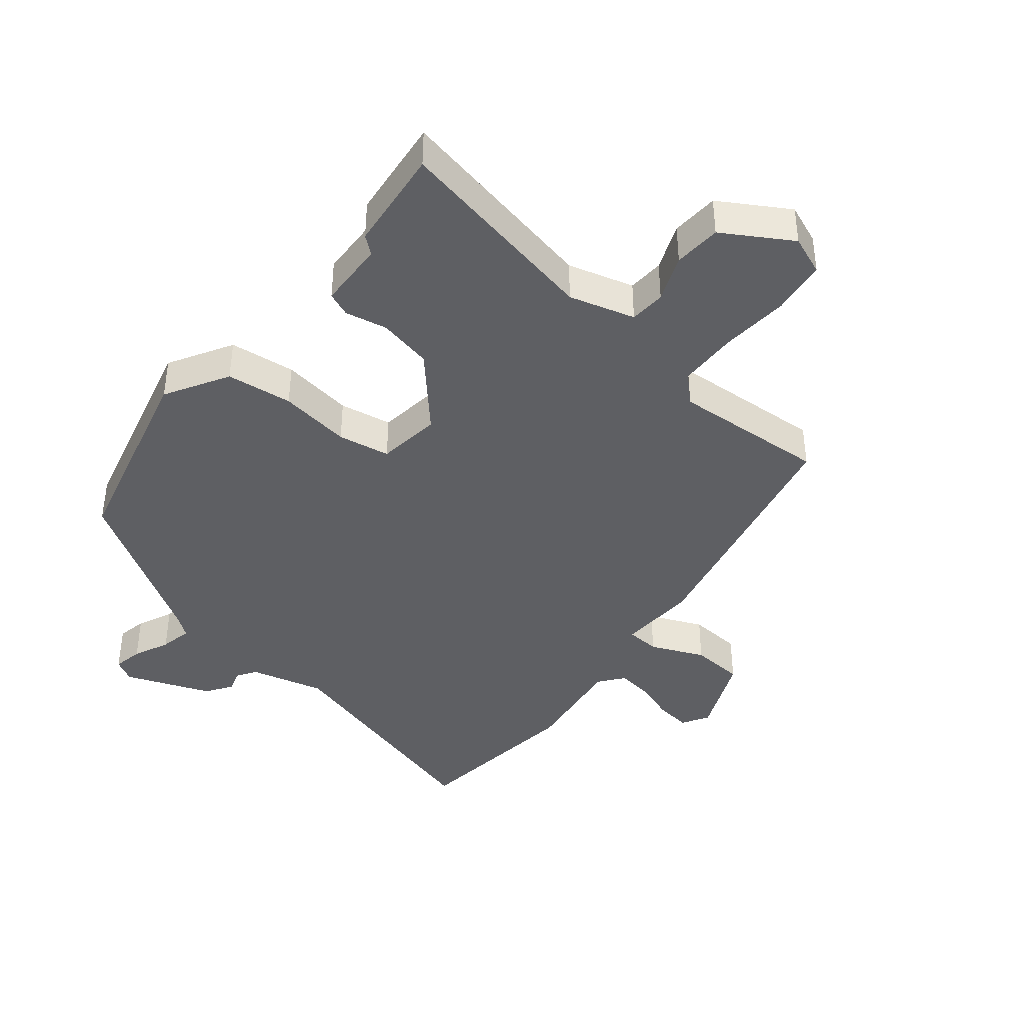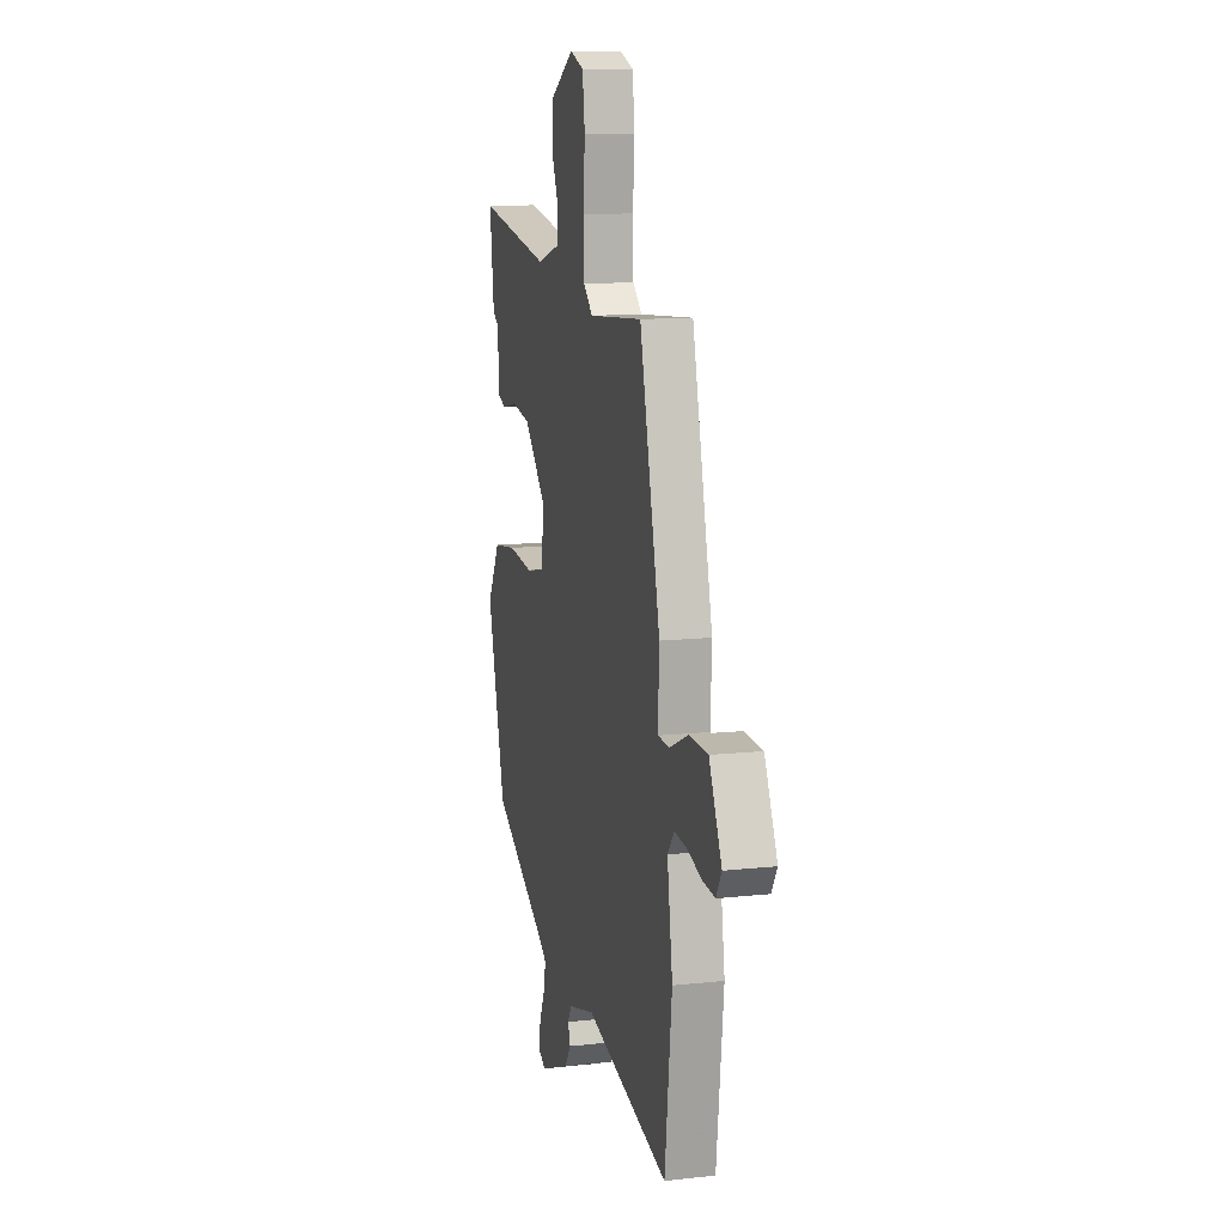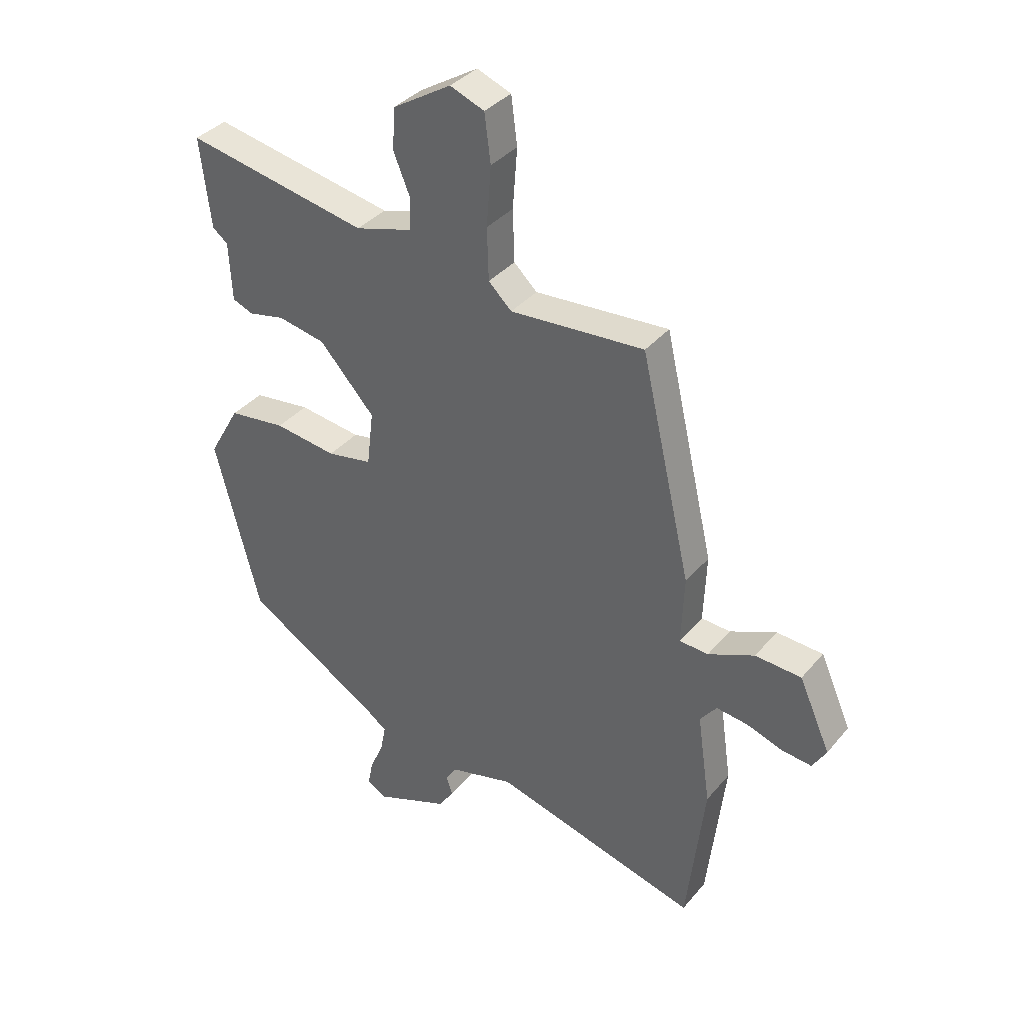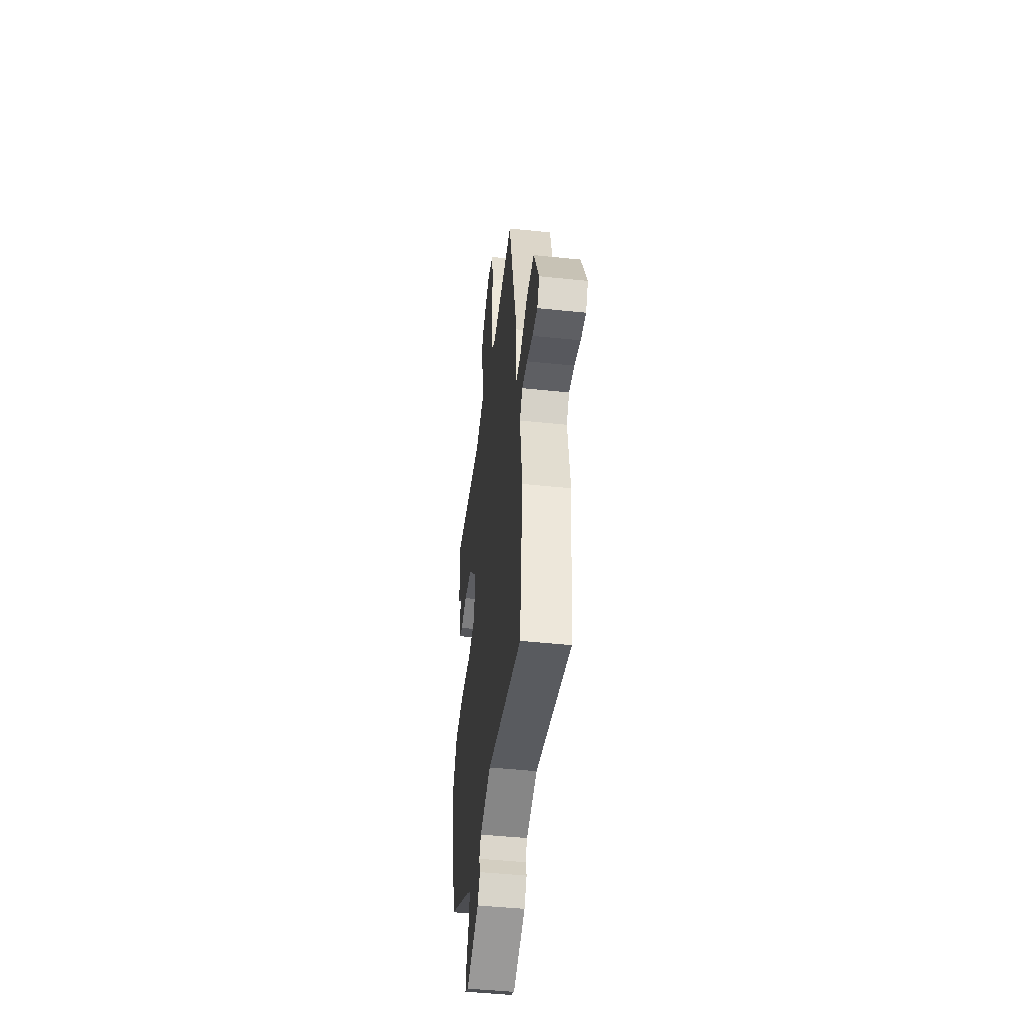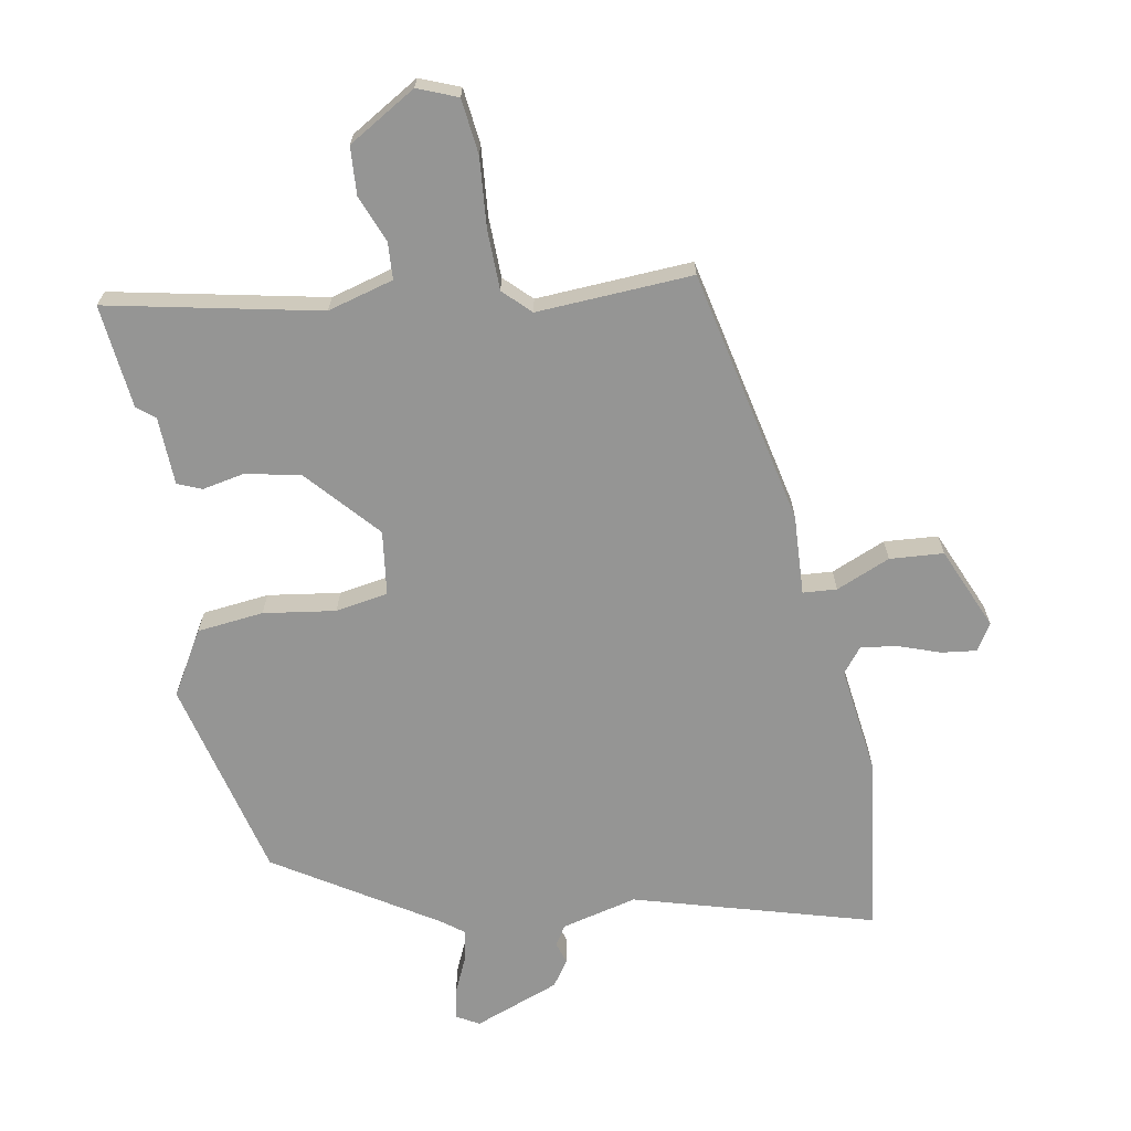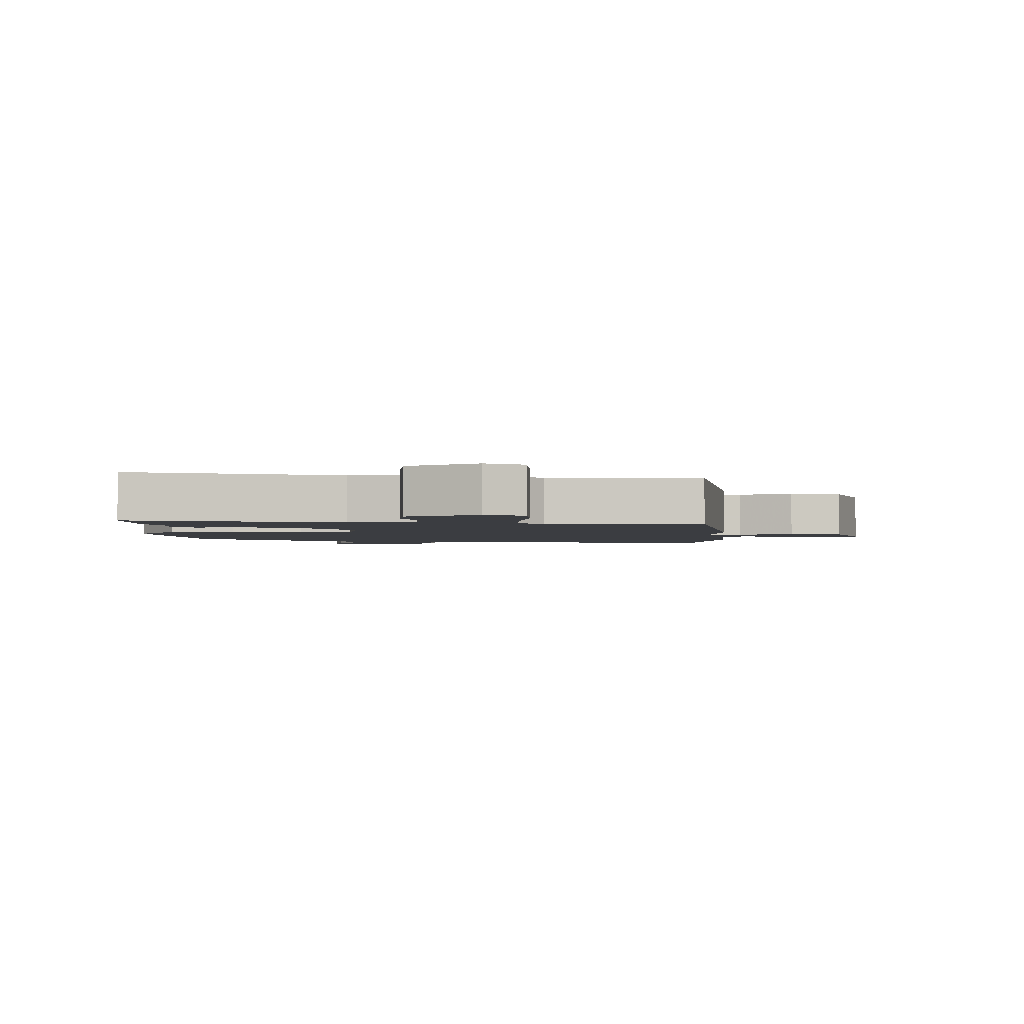
<metadata>
{"format":"obj","ext":"obj","renderer":"f3d","projection":"perspective","resolution":1024,"background":"white","views":[{"elev":-40.9,"azim":-39.5,"up":"+Y"},{"elev":11.4,"azim":74.9,"up":"+Z"},{"elev":36.4,"azim":34.5,"up":"+Z"},{"elev":-47.4,"azim":83.3,"up":"+Z"},{"elev":-67.4,"azim":9.5,"up":"+Y"},{"elev":-2.3,"azim":-3.5,"up":"+Y"}]}
</metadata>
<code>
v 0.36 0.07 0.484
v 0.452 0.07 0.085
v 0.447 0.07 -0.04
v 0.5 0.07 -0.043
v 0.584 0.07 -0.006
v 0.668 0.07 -0.011
v 0.725 0.07 -0.139
v 0.7 0.07 -0.181
v 0.645 0.07 -0.175
v 0.58 0.07 -0.153
v 0.523 0.07 -0.146
v 0.493 0.07 -0.185
v 0.517 0.07 -0.352
v 0.485 0.07 -0.631
v 0.109 0.07 -0.529
v -0.009 0.07 -0.56
v -0.028 0.07 -0.591
v -0.017 0.07 -0.625
v -0.044 0.07 -0.666
v -0.178 0.07 -0.719
v -0.214 0.07 -0.699
v -0.205 0.07 -0.652
v -0.18 0.07 -0.595
v -0.17 0.07 -0.544
v -0.205 0.07 -0.518
v -0.455 0.07 -0.365
v -0.536 0.07 -0.05
v -0.479 0.07 0.05
v -0.375 0.07 0.063
v -0.262 0.07 0.048
v -0.18 0.07 0.063
v -0.168 0.07 0.164
v -0.268 0.07 0.274
v -0.354 0.07 0.291
v -0.42 0.07 0.277
v -0.458 0.07 0.292
v -0.463 0.07 0.399
v -0.491 0.07 0.421
v -0.51 0.07 0.583
v -0.179 0.07 0.519
v -0.076 0.07 0.549
v -0.073 0.07 0.606
v -0.103 0.07 0.679
v -0.099 0.07 0.754
v 0.007 0.07 0.819
v 0.069 0.07 0.795
v 0.08 0.07 0.709
v 0.072 0.07 0.601
v 0.075 0.07 0.507
v 0.117 0.07 0.467
v 0.36 0 0.484
v 0.452 0 0.085
v 0.447 0 -0.04
v 0.5 0 -0.043
v 0.584 0 -0.006
v 0.668 0 -0.011
v 0.725 0 -0.139
v 0.7 0 -0.181
v 0.645 0 -0.175
v 0.58 0 -0.153
v 0.523 0 -0.146
v 0.493 0 -0.185
v 0.517 0 -0.352
v 0.485 0 -0.631
v 0.109 0 -0.529
v -0.009 0 -0.56
v -0.028 0 -0.591
v -0.017 0 -0.625
v -0.044 0 -0.666
v -0.178 0 -0.719
v -0.214 0 -0.699
v -0.205 0 -0.652
v -0.18 0 -0.595
v -0.17 0 -0.544
v -0.205 0 -0.518
v -0.455 0 -0.365
v -0.536 0 -0.05
v -0.479 0 0.05
v -0.375 0 0.063
v -0.262 0 0.048
v -0.18 0 0.063
v -0.168 0 0.164
v -0.268 0 0.274
v -0.354 0 0.291
v -0.42 0 0.277
v -0.458 0 0.292
v -0.463 0 0.399
v -0.491 0 0.421
v -0.51 0 0.583
v -0.179 0 0.519
v -0.076 0 0.549
v -0.073 0 0.606
v -0.103 0 0.679
v -0.099 0 0.754
v 0.007 0 0.819
v 0.069 0 0.795
v 0.08 0 0.709
v 0.072 0 0.601
v 0.075 0 0.507
v 0.117 0 0.467
f 46 47 48
f 45 46 48
f 44 45 48
f 43 44 48
f 42 43 48
f 41 42 48 49
f 40 41 49 50
f 37 38 39 40
f 37 40 50
f 36 37 50
f 35 36 50
f 34 35 50
f 28 29 30
f 27 28 30
f 26 27 30
f 25 26 30
f 24 25 30 31
f 21 22 23
f 20 21 23
f 19 20 23
f 18 19 23
f 17 18 23
f 16 17 23 24
f 24 31 32
f 16 24 32
f 15 16 32
f 14 15 32
f 13 14 32
f 12 13 32
f 8 9 10
f 7 8 10
f 6 7 10
f 5 6 10
f 4 5 10
f 3 4 10 11
f 50 1 2 3
f 33 34 50
f 33 50 3
f 12 32 33
f 11 12 33
f 3 11 33
f 98 97 96
f 98 96 95
f 98 95 94
f 98 94 93
f 98 93 92
f 99 98 92 91
f 100 99 91 90
f 90 89 88 87
f 100 90 87
f 100 87 86
f 100 86 85
f 100 85 84
f 80 79 78
f 80 78 77
f 80 77 76
f 80 76 75
f 81 80 75 74
f 73 72 71
f 73 71 70
f 73 70 69
f 73 69 68
f 73 68 67
f 74 73 67 66
f 82 81 74
f 82 74 66
f 82 66 65
f 82 65 64
f 82 64 63
f 82 63 62
f 60 59 58
f 60 58 57
f 60 57 56
f 60 56 55
f 60 55 54
f 61 60 54 53
f 53 52 51 100
f 100 84 83
f 53 100 83
f 83 82 62
f 83 62 61
f 83 61 53
f 1 51 52 2
f 2 52 53 3
f 3 53 54 4
f 4 54 55 5
f 5 55 56 6
f 6 56 57 7
f 7 57 58 8
f 8 58 59 9
f 9 59 60 10
f 10 60 61 11
f 11 61 62 12
f 12 62 63 13
f 13 63 64 14
f 14 64 65 15
f 15 65 66 16
f 16 66 67 17
f 17 67 68 18
f 18 68 69 19
f 19 69 70 20
f 20 70 71 21
f 21 71 72 22
f 22 72 73 23
f 23 73 74 24
f 24 74 75 25
f 25 75 76 26
f 26 76 77 27
f 27 77 78 28
f 28 78 79 29
f 29 79 80 30
f 30 80 81 31
f 31 81 82 32
f 32 82 83 33
f 33 83 84 34
f 34 84 85 35
f 35 85 86 36
f 36 86 87 37
f 37 87 88 38
f 38 88 89 39
f 39 89 90 40
f 40 90 91 41
f 41 91 92 42
f 42 92 93 43
f 43 93 94 44
f 44 94 95 45
f 45 95 96 46
f 46 96 97 47
f 47 97 98 48
f 48 98 99 49
f 49 99 100 50
f 50 100 51 1

</code>
